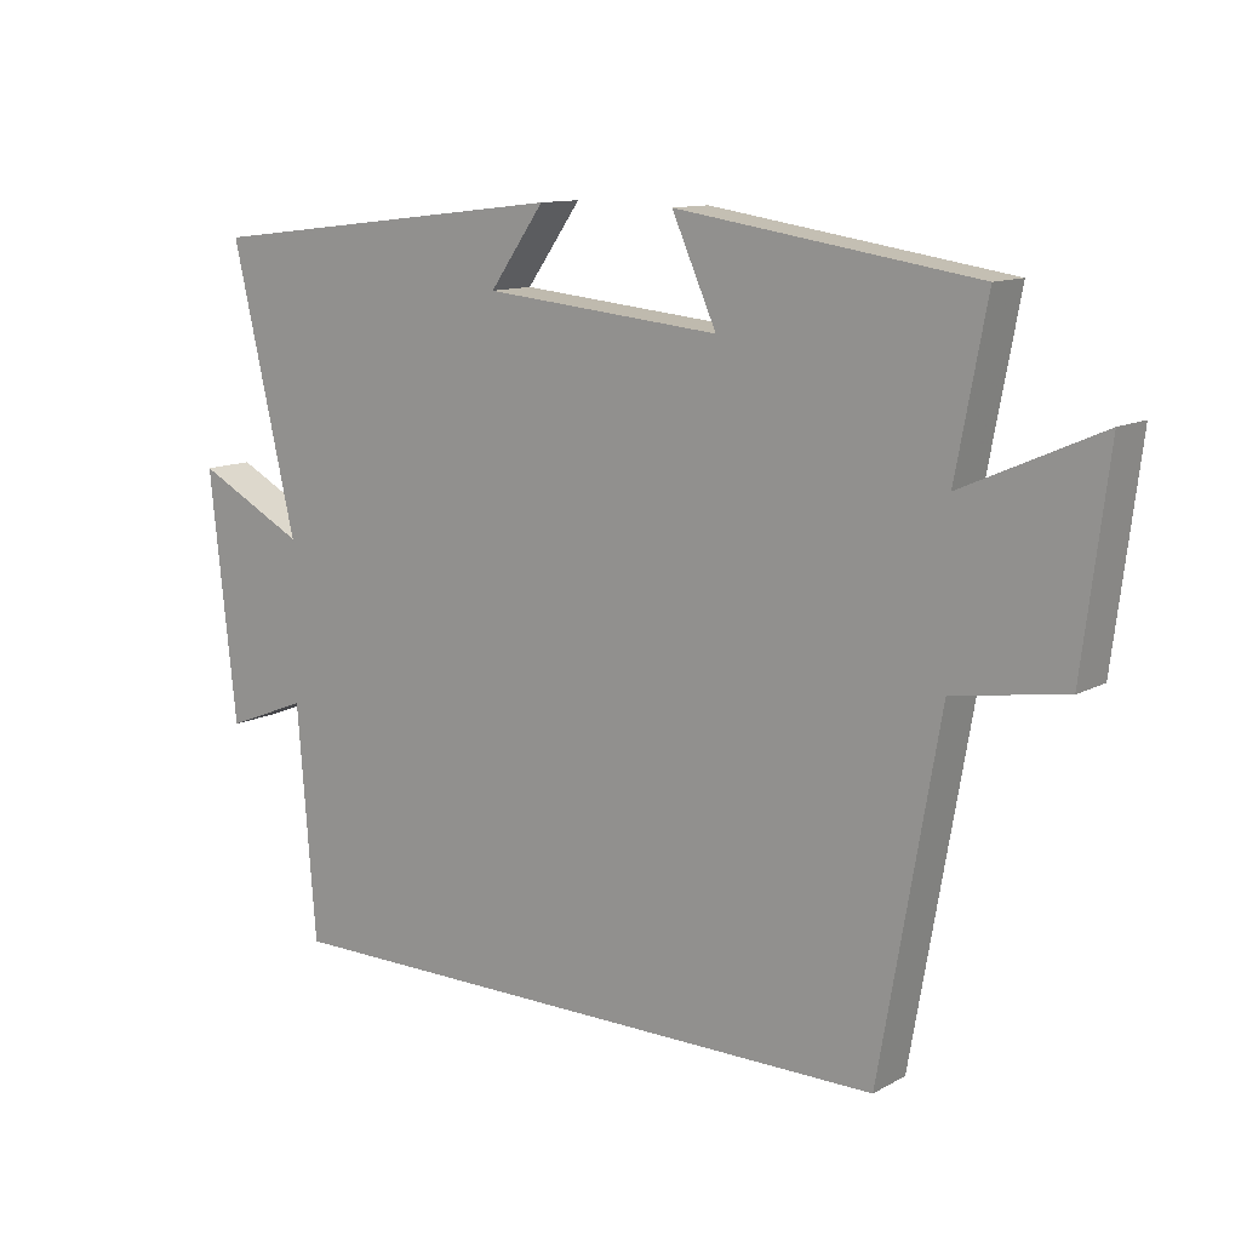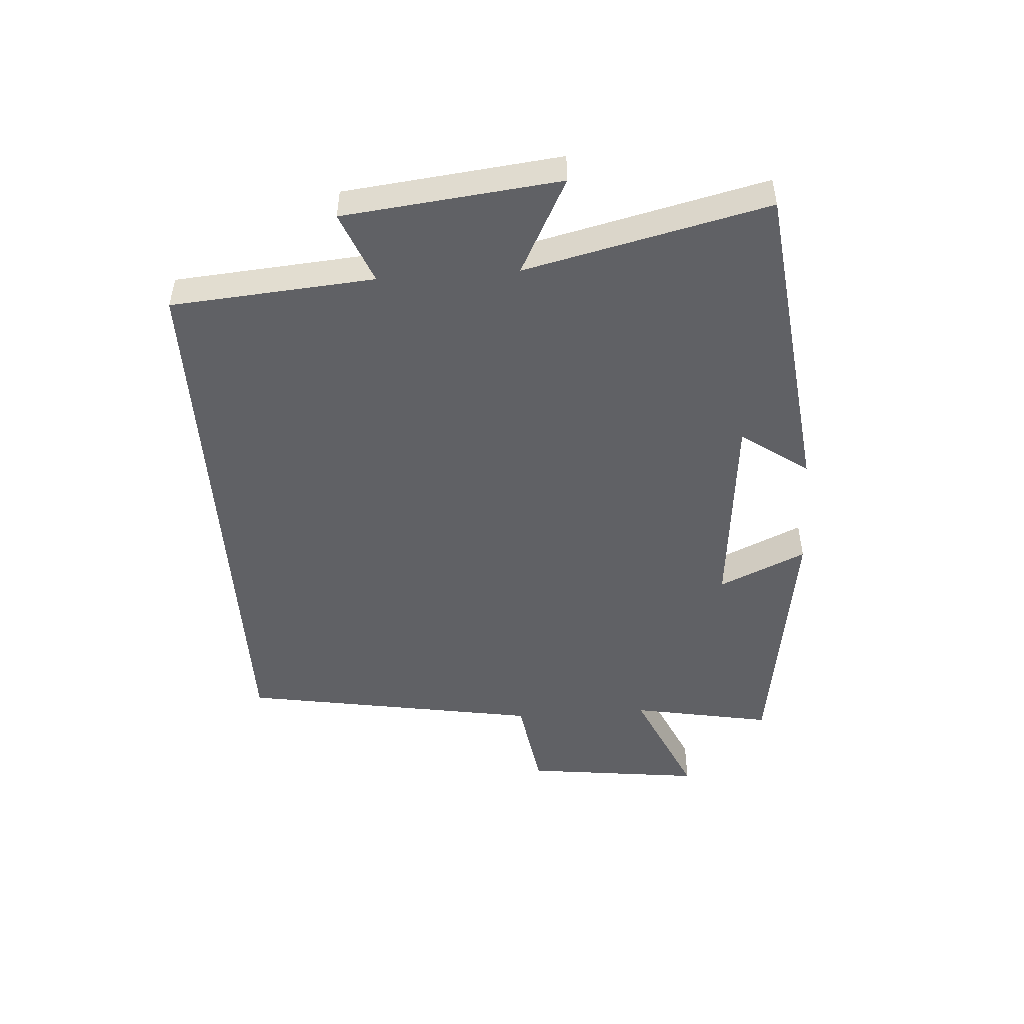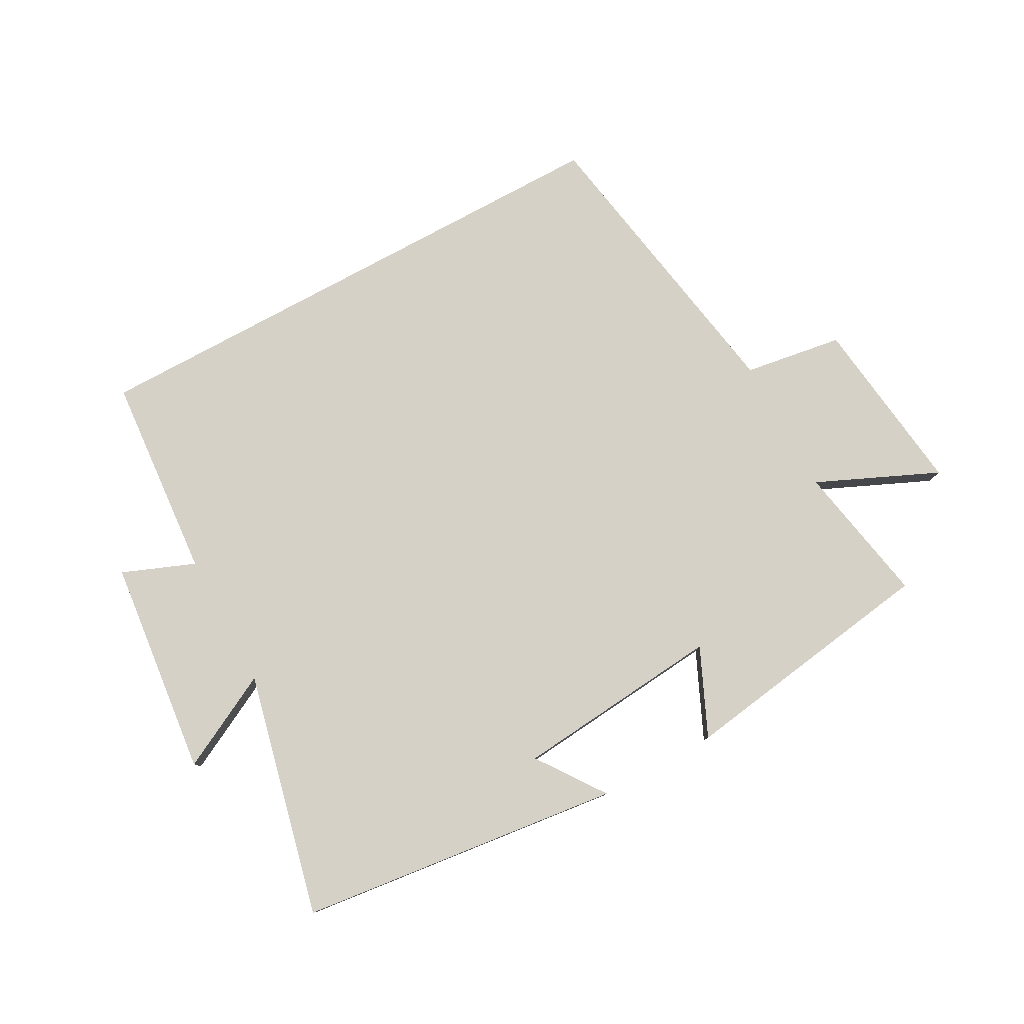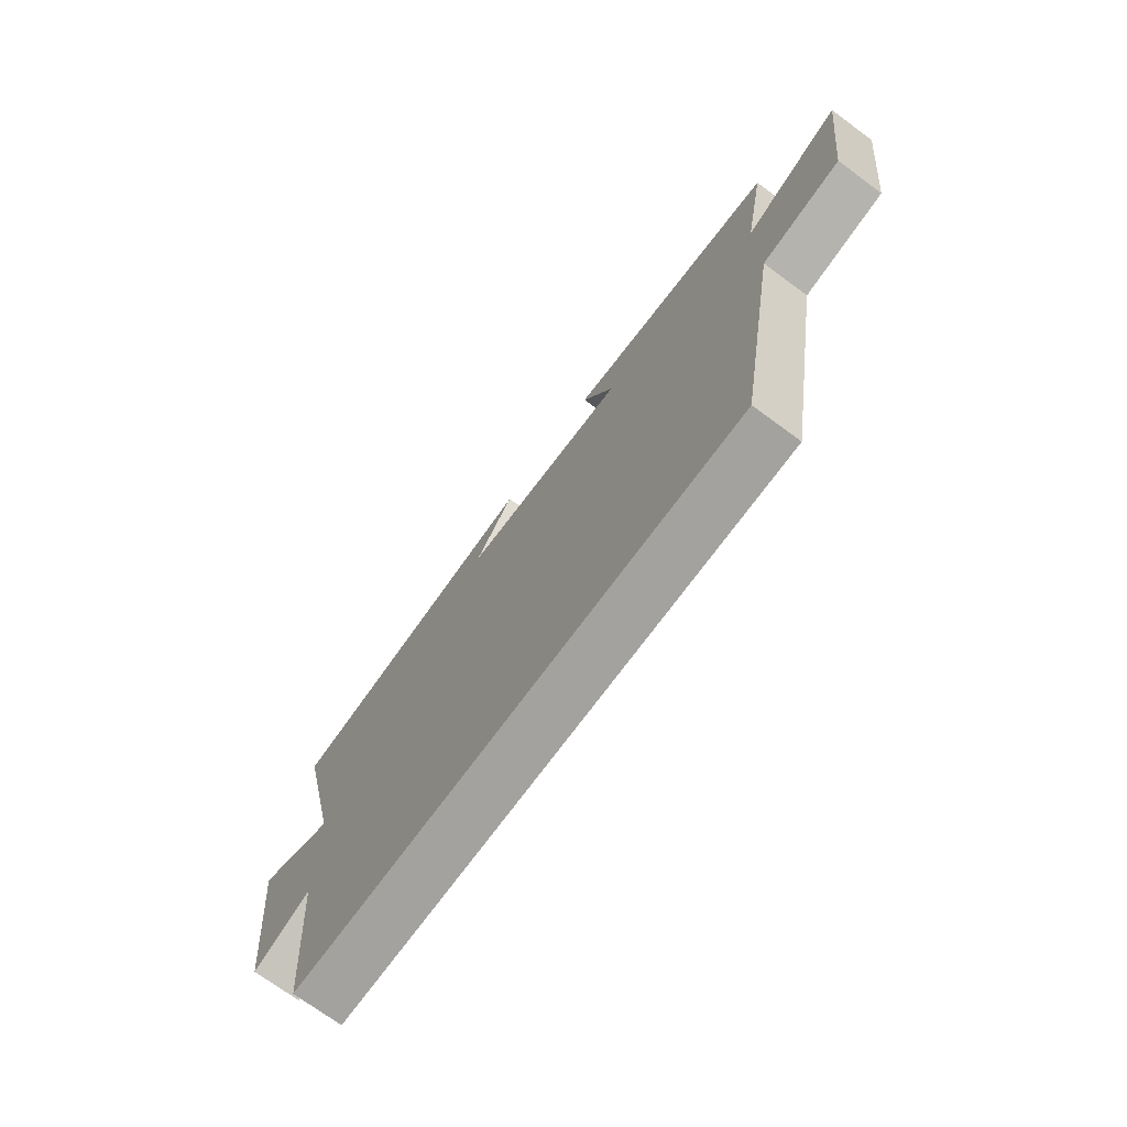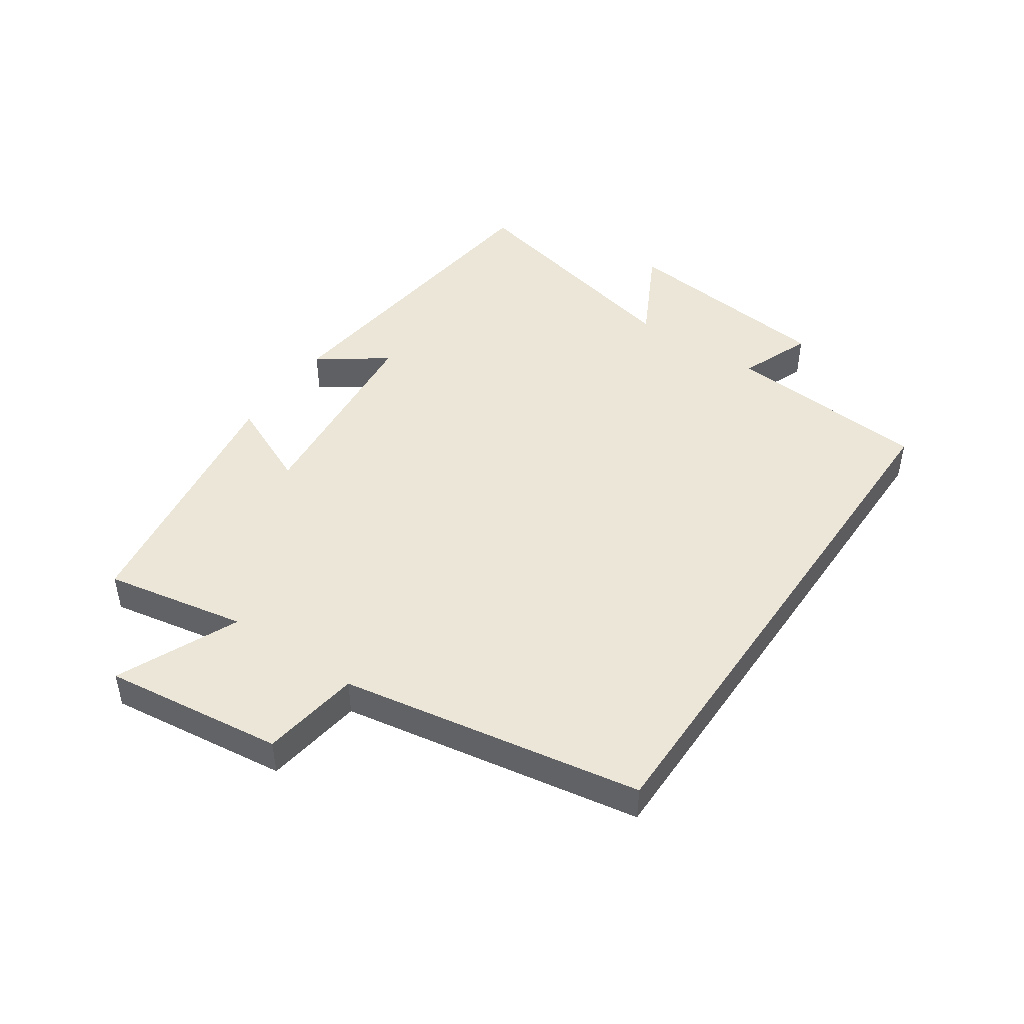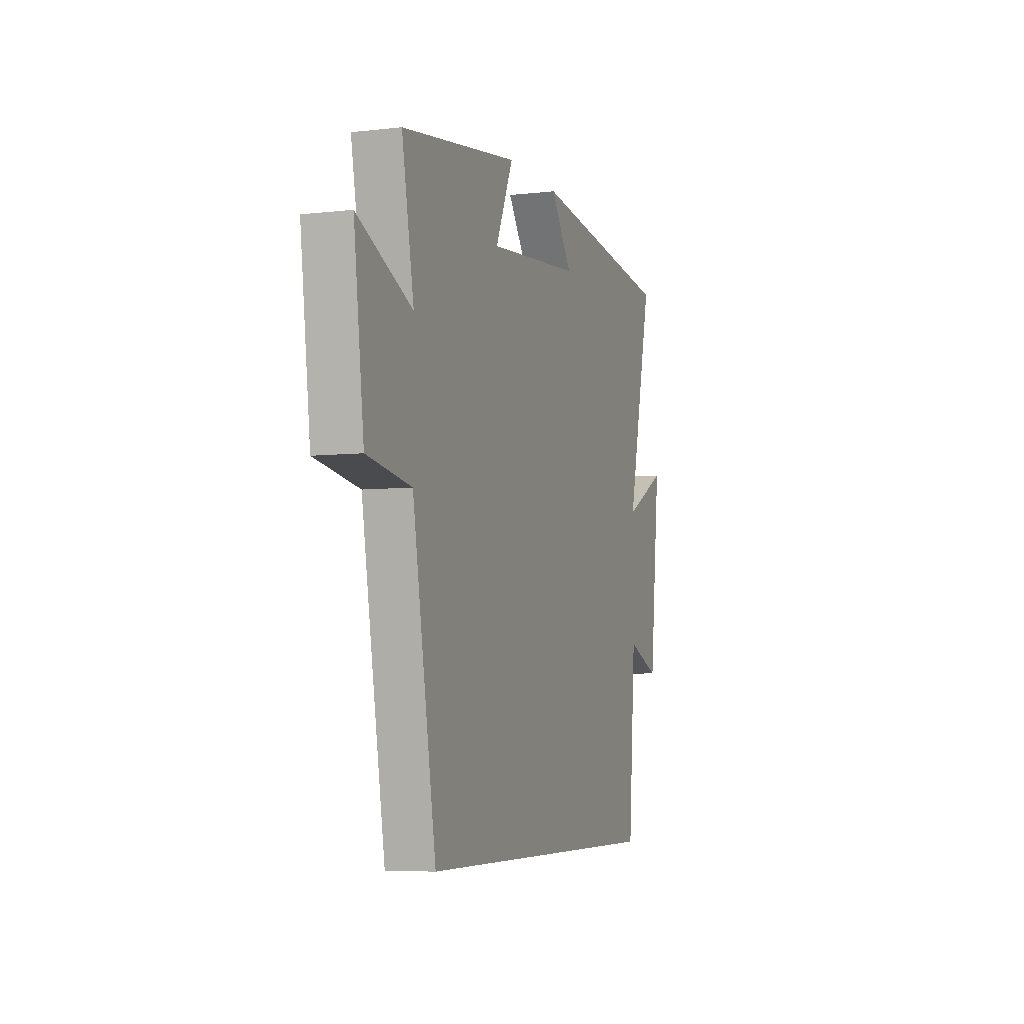
<metadata>
{"format":"obj","ext":"obj","renderer":"f3d","projection":"perspective","resolution":1024,"background":"white","views":[{"elev":11.7,"azim":38.0,"up":"+Z"},{"elev":-48.8,"azim":-86.0,"up":"+Y"},{"elev":79.4,"azim":-28.5,"up":"+Y"},{"elev":-72.5,"azim":53.7,"up":"+Z"},{"elev":46.2,"azim":124.3,"up":"+Y"},{"elev":-5.9,"azim":109.2,"up":"+Z"}]}
</metadata>
<code>
v -0.474 0.07 -0.5
v -0.5 0.07 -0.173
v -0.616 0.07 -0.219
v -0.654 0.07 0.129
v -0.5 0.07 0.049
v -0.591 0.07 0.439
v -0.072 0.07 0.5
v -0.149 0.07 0.392
v 0.185 0.07 0.36
v 0.122 0.07 0.5
v 0.543 0.07 0.436
v 0.5 0.07 0.209
v 0.694 0.07 0.295
v 0.658 0.07 0.007
v 0.5 0.07 -0.017
v 0.416 0.07 -0.5
v -0.474 0 -0.5
v -0.5 0 -0.173
v -0.616 0 -0.219
v -0.654 0 0.129
v -0.5 0 0.049
v -0.591 0 0.439
v -0.072 0 0.5
v -0.149 0 0.392
v 0.185 0 0.36
v 0.122 0 0.5
v 0.543 0 0.436
v 0.5 0 0.209
v 0.694 0 0.295
v 0.658 0 0.007
v 0.5 0 -0.017
v 0.416 0 -0.5
f 15 16 1 2
f 12 13 14 15
f 12 15 2
f 9 10 11 12
f 8 9 12 2
f 5 6 7 8
f 5 8 2 3
f 3 4 5
f 18 17 32 31
f 31 30 29 28
f 18 31 28
f 28 27 26 25
f 18 28 25 24
f 24 23 22 21
f 19 18 24 21
f 21 20 19
f 1 17 18 2
f 2 18 19 3
f 3 19 20 4
f 4 20 21 5
f 5 21 22 6
f 6 22 23 7
f 7 23 24 8
f 8 24 25 9
f 9 25 26 10
f 10 26 27 11
f 11 27 28 12
f 12 28 29 13
f 13 29 30 14
f 14 30 31 15
f 15 31 32 16
f 16 32 17 1

</code>
